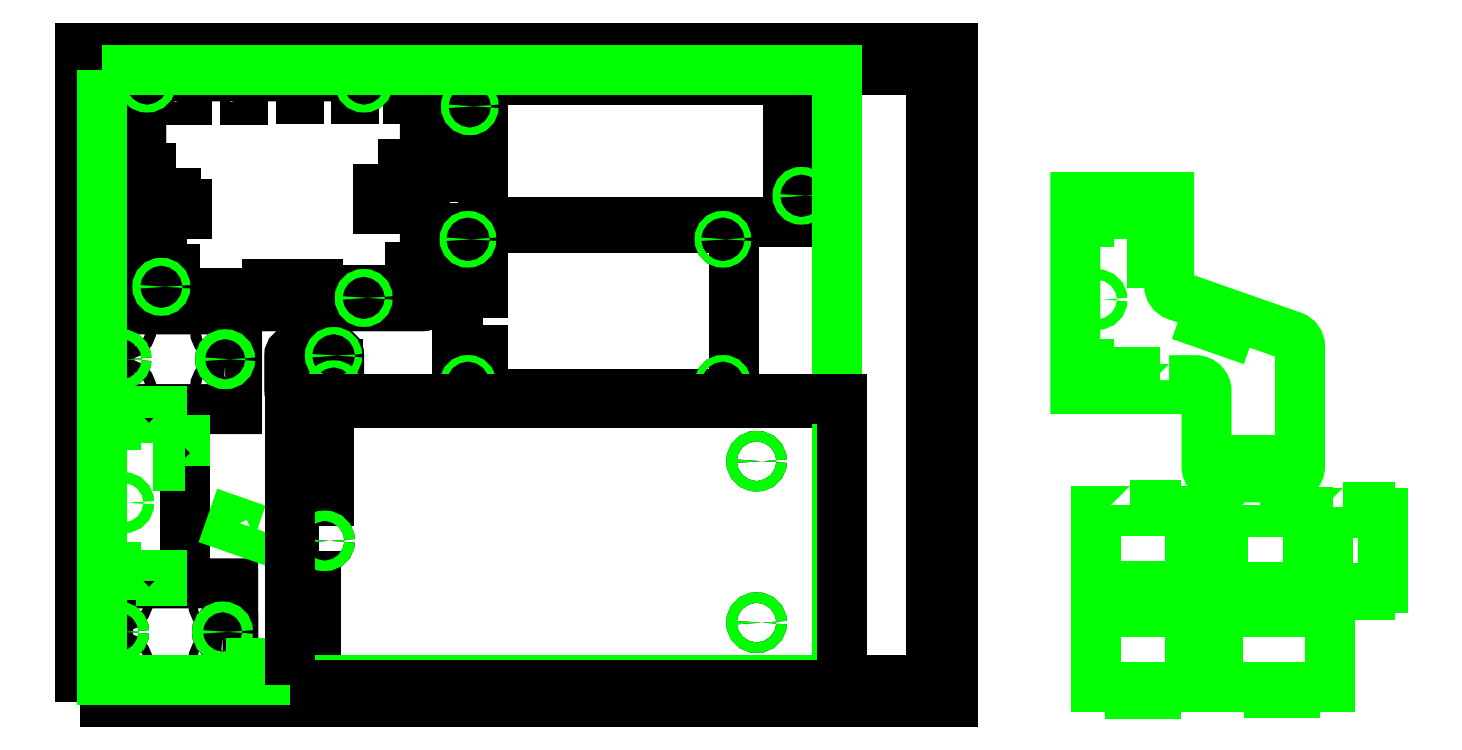
<metadata>
{"format":"dxf","ext":"dxf","renderer":"ezdxf+matplotlib","layout":"modelspace","background":"white","min_lineweight":24,"dpi":150}
</metadata>
<code>
0
SECTION
2
ENTITIES
0
LWPOLYLINE
8
DRV8711EVM
90
        4
70
     1
43
0
10
172.7
20
141.1
10
299.7
20
141.1
10
299.7
20
217.3
10
172.7
20
217.3
0
CIRCLE
8
DRV8711EVM
10
177.8
20
146.2
30
0
40
1.5
0
CIRCLE
8
DRV8711EVM
10
294.6
20
146.2
30
0
40
1.5
0
CIRCLE
8
DRV8711EVM
10
294.6
20
212.2
30
0
40
1.5
0
CIRCLE
8
DRV8711EVM
10
177.8
20
212.2
30
0
40
1.5
0
LWPOLYLINE
8
DRV8711EVM
90
        4
70
     1
43
0
10
175.8
20
151.3
10
184.8
20
151.3
10
184.8
20
161.3
10
175.8
20
161.3
0
LWPOLYLINE
8
DRV8711EVM
90
        4
70
     1
43
0
10
184.8
20
176.1
10
175.8
20
176.1
10
175.8
20
196.3
10
184.8
20
196.3
0
CIRCLE
8
max31855
10
116.2
20
143.6
30
0
40
1.65
0
LWPOLYLINE
8
max31855
90
        8
70
     1
43
0
10
98.39
20
141.1
10
116.2
20
141.1
42
0.4142
10
118.7
20
143.6
10
118.7
20
158.9
42
0.4142
10
116.2
20
161.4
10
98.39
20
161.4
42
0.4142
10
95.85
20
158.9
10
95.85
20
143.6
42
0.4142
0
LWPOLYLINE
8
max31855
90
        4
70
     1
43
0
10
111.3
20
147.8
10
118.3
20
147.8
10
118.3
20
154.8
10
111.3
20
154.8
0
CIRCLE
8
max31855
10
116.2
20
158.9
30
0
40
1.65
0
LWPOLYLINE
8
smoothie
90
        8
70
     1
43
0
10
158
20
182.8
10
158
20
285.6
42
0.4142
10
156.7
20
286.9
10
29.29
20
286.9
42
0.4142
10
28.02
20
285.6
10
28.02
20
182.8
42
0.4142
10
29.29
20
181.5
10
156.7
20
181.5
42
0.4142
0
LWPOLYLINE
8
smoothie
90
        4
70
     1
43
0
10
38.49
20
275.9
10
38.49
20
281.1
10
49.03
20
281.1
10
49.03
20
275.9
0
LWPOLYLINE
8
smoothie
90
        4
70
     1
43
0
10
64.3
20
276.1
10
64.3
20
281.3
10
74.84
20
281.3
10
74.84
20
276.1
0
LWPOLYLINE
8
smoothie
90
        4
70
     1
43
0
10
89.91
20
276.3
10
89.91
20
281.5
10
100.5
20
281.5
10
100.5
20
276.3
0
LWPOLYLINE
8
smoothie
90
        4
70
     1
43
0
10
115.2
20
276.5
10
115.2
20
281.7
10
125.8
20
281.7
10
125.8
20
276.5
0
LWPOLYLINE
8
smoothie
90
        4
70
     1
43
0
10
139
20
276.3
10
139
20
281.4
10
149.5
20
281.4
10
149.5
20
276.3
0
CIRCLE
8
smoothie
10
30.71
20
283.6
30
0
40
1.802
0
CIRCLE
8
smoothie
10
130
20
185.3
30
0
40
1.802
0
CIRCLE
8
smoothie
10
37.21
20
190.4
30
0
40
1.802
0
LWPOLYLINE
8
smoothie
90
        4
70
     1
43
0
10
136.5
20
246.6
10
136.5
20
225.9
10
144.7
20
225.9
10
144.7
20
246.6
0
LWPOLYLINE
8
smoothie
90
        4
70
     1
43
0
10
151.1
20
210.7
10
151.1
20
202.4
10
158.4
20
202.4
10
158.4
20
210.7
0
LWPOLYLINE
8
smoothie
90
        4
70
     1
43
0
10
143.1
20
191.7
10
143.1
20
181.9
10
154.4
20
181.9
10
154.4
20
191.7
0
LWPOLYLINE
8
smoothie
90
        4
70
     1
43
0
10
133.9
20
189.1
10
133.9
20
181.8
10
142.2
20
181.8
10
142.2
20
189.1
0
LWPOLYLINE
8
smoothie
90
        4
70
     1
43
0
10
119
20
189.1
10
119
20
181.8
10
127.4
20
181.8
10
127.4
20
189.1
0
LWPOLYLINE
8
smoothie
90
        4
70
     1
43
0
10
110.1
20
189.1
10
110.1
20
181.8
10
118.4
20
181.8
10
118.4
20
189.1
0
LWPOLYLINE
8
smoothie
90
        4
70
     1
43
0
10
97.73
20
191.7
10
97.73
20
181.9
10
109
20
181.9
10
109
20
191.7
0
LWPOLYLINE
8
smoothie
90
        4
70
     1
43
0
10
85.91
20
191.7
10
85.91
20
181.9
10
97.15
20
181.9
10
97.15
20
191.7
0
LWPOLYLINE
8
smoothie
90
        4
70
     1
43
0
10
74.1
20
191.7
10
74.1
20
181.9
10
85.33
20
181.9
10
85.33
20
191.7
0
LWPOLYLINE
8
smoothie
90
        4
70
     1
43
0
10
60.44
20
187.6
10
60.44
20
181.9
10
68.15
20
181.9
10
68.15
20
187.6
0
LWPOLYLINE
8
smoothie
90
        4
70
     1
43
0
10
52.51
20
187.6
10
52.51
20
181.9
10
60.22
20
181.9
10
60.22
20
187.6
0
LWPOLYLINE
8
smoothie
90
        4
70
     1
43
0
10
44.63
20
187.6
10
44.63
20
181.9
10
52.35
20
181.9
10
52.35
20
187.6
0
LWPOLYLINE
8
smoothie
90
        4
70
     1
43
0
10
36.74
20
187.6
10
36.74
20
181.9
10
44.45
20
181.9
10
44.45
20
187.6
0
LWPOLYLINE
8
smoothie
90
        4
70
     1
43
0
10
28.85
20
187.6
10
28.85
20
181.9
10
36.56
20
181.9
10
36.56
20
187.6
0
LWPOLYLINE
8
smoothie
90
        4
70
     1
43
0
10
28.48
20
195.7
10
28.48
20
188
10
34.19
20
188
10
34.19
20
195.7
0
LWPOLYLINE
8
smoothie
90
        4
70
     1
43
0
10
43.47
20
210.1
10
43.47
20
198.1
10
27.46
20
198.1
10
27.46
20
210.1
0
LWPOLYLINE
8
smoothie
90
        4
70
     1
43
0
10
49.11
20
212.4
10
49.11
20
228.4
10
27.51
20
228.4
10
27.51
20
212.4
0
LWPOLYLINE
8
smoothie
90
        4
70
     1
43
0
10
44.06
20
244.7
10
44.06
20
230.6
10
28.84
20
230.6
10
28.84
20
244.7
0
CIRCLE
8
smoothie
10
130.1
20
283.6
30
0
40
1.802
0
LWPOLYLINE
8
poeInjector
90
        4
70
     1
43
0
10
184.6
20
285.1
10
324.6
20
285.1
10
324.6
20
220.1
10
184.6
20
220.1
0
LWPOLYLINE
8
poeInjector
90
        4
70
     1
43
0
10
183.1
20
274.9
10
183.1
20
271.4
10
174.1
20
271.4
10
174.1
20
274.9
0
LWPOLYLINE
8
poeInjector
90
        4
70
     1
43
0
10
328.8
20
236.6
10
332.3
20
236.6
10
332.3
20
227.6
10
328.8
20
227.6
0
LWPOLYLINE
8
poeInjector
90
        4
70
     1
43
0
10
174.1
20
264.4
10
174.1
20
240.9
10
184.6
20
240.9
10
184.6
20
264.4
0
LWPOLYLINE
8
poeInjector
90
        4
70
     1
43
0
10
324.6
20
240.9
10
336.6
20
240.9
10
336.6
20
223.4
10
324.6
20
223.4
0
LWPOLYLINE
8
poeInjector
90
        4
70
     1
43
0
10
184.6
20
276.4
10
184.6
20
269.9
10
172.6
20
269.9
10
172.6
20
276.4
0
LWPOLYLINE
8
24vSupply
90
        4
70
     1
43
0
10
98.05
20
10
10
98.05
20
137
10
347
20
137
10
347
20
10
0
LWPOLYLINE
8
24vSupply
90
        4
70
     1
43
0
10
98.05
20
114.8
10
98.05
20
130.8
10
114
20
130.8
10
114
20
114.8
0
LWPOLYLINE
8
24vSupply
90
        4
70
     1
43
0
10
98.05
20
92.46
10
98.05
20
108.5
10
114
20
108.5
10
114
20
92.46
0
LWPOLYLINE
8
24vSupply
90
        4
70
     1
43
0
10
98.05
20
26.76
10
98.05
20
57.84
10
108
20
57.84
10
108
20
26.76
0
CIRCLE
8
24vSupply
10
112
20
74
30
0
40
2.4
0
CIRCLE
8
24vSupply
10
310
20
110.5
30
0
40
2.4
0
CIRCLE
8
24vSupply
10
310
20
36.5
30
0
40
2.4
0
LWPOLYLINE
8
24vSupply
90
        4
70
     1
43
0
10
0
20
0
10
0
20
300
10
400
20
300
10
400
20
0
0
LWPOLYLINE
8
plugSwitch
90
        4
70
     1
43
0
10
5.9
20
57.22
10
5.9
20
131.7
10
10
20
131.7
10
10
20
57.22
0
LWPOLYLINE
8
plugSwitch
90
        4
70
     1
43
0
10
10
20
58.47
10
10
20
130.5
10
47.9
20
130.5
10
47.9
20
58.47
0
LWPOLYLINE
8
AC_SSR
90
        8
70
     1
43
0
10
65.29
20
29.8
42
-1
10
65.29
20
34.7
10
70.14
20
34.7
10
70.14
20
54.5
10
12.84
20
54.5
10
12.84
20
10
10
70.14
20
10
10
70.14
20
29.8
0
LWPOLYLINE
8
DC_SSR
90
        8
70
     1
43
0
10
66.47
20
155
42
-1
10
66.47
20
159.5
10
71.92
20
159.5
10
71.92
20
180.1
10
13.52
20
180.1
10
13.52
20
134.4
10
71.92
20
134.4
10
71.92
20
155
0
CIRCLE
8
DC_SSR
10
18.97
20
157.2
30
0
40
2.25
0
CIRCLE
8
DC_SSR
10
64.32
20
169.9
30
0
40
2.4
0
CIRCLE
8
DC_SSR
10
64.32
20
144.5
30
0
40
2.4
0
CIRCLE
8
DC_SSR
10
21.12
20
143.3
30
0
40
2.4
0
CIRCLE
8
DC_SSR
10
21.12
20
171.2
30
0
40
2.4
0
CIRCLE
8
AC_SSR
10
17.69
20
32.25
30
0
40
2.45
0
CIRCLE
8
AC_SSR
10
19.89
20
46.2
30
0
40
2
0
CIRCLE
8
AC_SSR
10
19.89
20
18.3
30
0
40
2
0
CIRCLE
8
AC_SSR
10
63.09
20
44.95
30
0
40
2
0
CIRCLE
8
AC_SSR
10
63.09
20
19.55
30
0
40
2
0
LWPOLYLINE
8
24vSupply
90
        4
70
     1
43
0
10
10
20
10
10
10
20
290
10
390
20
290
10
390
20
10
0
CIRCLE
8
cuts
10
66.47
20
157.2
30
0
40
2.25
0
CIRCLE
8
cuts
10
18.97
20
157.2
30
0
40
2.25
0
CIRCLE
8
cuts
10
17.69
20
32.25
30
0
40
2.45
0
CIRCLE
8
cuts
10
65.29
20
32.25
30
0
40
2.45
0
CIRCLE
8
cuts
10
112
20
74
30
0
40
2.4
0
CIRCLE
8
cuts
10
310
20
36.5
30
0
40
2.4
0
CIRCLE
8
cuts
10
310
20
110.5
30
0
40
2.4
0
CIRCLE
8
cuts
10
294.6
20
146.2
30
0
40
1.5
0
CIRCLE
8
cuts
10
177.8
20
146.2
30
0
40
1.5
0
CIRCLE
8
cuts
10
177.8
20
212.2
30
0
40
1.5
0
CIRCLE
8
cuts
10
294.6
20
212.2
30
0
40
1.5
0
CIRCLE
8
cuts
10
330.6
20
232.1
30
0
40
1.75
0
CIRCLE
8
cuts
10
178.6
20
273.1
30
0
40
1.75
0
CIRCLE
8
cuts
10
116.2
20
158.9
30
0
40
1.65
0
CIRCLE
8
cuts
10
116.2
20
143.6
30
0
40
1.65
0
CIRCLE
8
cuts
10
130
20
185.3
30
0
40
1.802
0
CIRCLE
8
cuts
10
37.21
20
190.4
30
0
40
1.802
0
CIRCLE
8
cuts
10
30.71
20
283.6
30
0
40
1.802
0
CIRCLE
8
cuts
10
130.1
20
283.6
30
0
40
1.802
0
LWPOLYLINE
8
cuts
90
        4
70
     1
43
0
10
10
20
290
10
10
20
10
10
347
20
10
10
347
20
290
0
LWPOLYLINE
8
switchCap
90
       12
70
     1
43
0
10
481.1
20
90.63
10
493.1
20
90.63
10
493.1
20
87.63
10
508.6
20
87.63
10
508.6
20
53.23
10
493.1
20
53.23
10
493.1
20
50.23
10
481.1
20
50.23
10
481.1
20
53.23
10
465.6
20
53.23
10
465.6
20
87.63
10
481.1
20
87.63
0
LWPOLYLINE
8
switchCap
90
       12
70
     1
43
0
10
481.1
20
44.31
10
493.1
20
44.31
10
493.1
20
41.31
10
508.6
20
41.31
10
508.6
20
6.914
10
493.1
20
6.914
10
493.1
20
3.914
10
481.1
20
3.914
10
481.1
20
6.914
10
465.6
20
6.914
10
465.6
20
41.31
10
481.1
20
41.31
0
LWPOLYLINE
8
cuts
90
        4
70
     1
43
0
10
13
20
58.47
10
13
20
61.97
10
16.5
20
61.97
10
16.5
20
58.47
0
LWPOLYLINE
8
cuts
90
        4
70
     1
43
0
10
13
20
127
10
13
20
130.5
10
16.5
20
130.5
10
16.5
20
127
0
LWPOLYLINE
8
cuts
90
        4
70
     1
43
0
10
25.5
20
55.47
10
25.5
20
58.47
10
37.5
20
58.47
10
37.5
20
55.47
0
LWPOLYLINE
8
cuts
90
        4
70
     1
43
0
10
25.5
20
130.5
10
25.5
20
133.5
10
37.5
20
133.5
10
37.5
20
130.5
0
CIRCLE
8
cuts
10
20
20
91.47
30
0
40
2.4
0
LWPOLYLINE
8
switchCap
90
        4
70
     1
43
0
10
13
20
58.47
10
13
20
61.97
10
16.5
20
61.97
10
16.5
20
58.47
0
LWPOLYLINE
8
switchCap
90
        4
70
     1
43
0
10
13
20
127
10
13
20
130.5
10
16.5
20
130.5
10
16.5
20
127
0
LWPOLYLINE
8
switchCap
90
        4
70
     1
43
0
10
25.5
20
55.47
10
25.5
20
58.47
10
37.5
20
58.47
10
37.5
20
55.47
0
LWPOLYLINE
8
switchCap
90
        4
70
     1
43
0
10
25.5
20
130.5
10
25.5
20
133.5
10
37.5
20
133.5
10
37.5
20
130.5
0
CIRCLE
8
switchCap
10
20
20
91.47
30
0
40
2.4
0
LWPOLYLINE
8
switchCap
90
        4
70
     1
43
0
10
78.1
20
15
10
78.1
20
18
10
90.1
20
18
10
90.1
20
15
0
LWPOLYLINE
8
switchCap
90
        4
70
     1
43
0
10
48
20
108.2
10
45
20
108.2
10
45
20
120.2
10
48
20
120.2
0
LWPOLYLINE
8
switchCap
90
        4
70
     1
43
0
10
81.21
20
79.3
10
80.22
20
76.46
10
68.89
20
80.43
10
69.88
20
83.26
0
LWPOLYLINE
8
switchCap
90
       12
70
     1
43
0
10
540.9
20
90.26
10
552.9
20
90.26
10
552.9
20
87.26
10
562.9
20
87.26
10
562.9
20
52.86
10
552.9
20
52.86
10
552.9
20
49.86
10
540.9
20
49.86
10
540.9
20
52.86
10
523.9
20
52.86
10
523.9
20
87.26
10
540.9
20
87.26
0
LWPOLYLINE
8
24vSupply
90
        4
70
     1
43
0
10
96.05
20
8
10
96.05
20
139
10
349
20
139
10
349
20
8
0
LWPOLYLINE
8
switchCap
90
       12
70
     1
43
0
10
544.7
20
44.46
10
556.7
20
44.46
10
556.7
20
41.46
10
572.7
20
41.46
10
572.7
20
7.061
10
556.7
20
7.061
10
556.7
20
4.061
10
544.7
20
4.061
10
544.7
20
7.061
10
521.7
20
7.061
10
521.7
20
41.46
10
544.7
20
41.46
0
LWPOLYLINE
8
switchCap
90
       12
70
     1
43
0
10
579
20
89.72
10
591
20
89.72
10
591
20
86.72
10
597
20
86.72
10
597
20
52.32
10
591
20
52.32
10
591
20
49.32
10
579
20
49.32
10
579
20
52.32
10
572
20
52.32
10
572
20
86.72
10
579
20
86.72
0
LWPOLYLINE
8
switchCap
90
        4
70
     1
43
0
10
527.3
20
172.4
10
526.3
20
169.6
10
515
20
173.5
10
516
20
176.4
0
LWPOLYLINE
8
switchCap
90
        4
70
     1
43
0
10
471.6
20
148.6
10
471.6
20
151.6
10
483.6
20
151.6
10
483.6
20
148.6
0
LWPOLYLINE
8
switchCap
90
        4
70
     1
43
0
10
459.1
20
151.6
10
459.1
20
155.1
10
462.6
20
155.1
10
462.6
20
151.6
0
CIRCLE
8
switchCap
10
466.1
20
184.6
30
0
40
2.4
0
LWPOLYLINE
8
switchCap
90
        4
70
     1
43
0
10
494.1
20
201.4
10
491.1
20
201.4
10
491.1
20
213.4
10
494.1
20
213.4
0
LWPOLYLINE
8
switchCap
90
        4
70
     1
43
0
10
471.6
20
223.6
10
471.6
20
226.6
10
483.6
20
226.6
10
483.6
20
223.6
0
LWPOLYLINE
8
switchCap
90
        4
70
     1
43
0
10
459.1
20
220.1
10
459.1
20
223.6
10
462.6
20
223.6
10
462.6
20
220.1
0
LWPOLYLINE
8
switchCap
90
        4
70
     1
43
0
10
524.2
20
108.1
10
524.2
20
111.1
10
536.2
20
111.1
10
536.2
20
108.1
0
LWPOLYLINE
8
switchCap
90
       16
70
     0
43
0
10
499.1
20
147.6
10
499.1
20
143.6
10
456.1
20
143.6
10
456.1
20
231.6
10
499.1
20
231.6
10
499.1
20
191.1
42
0.3186
10
502.5
20
186.4
10
555.8
20
167.7
42
-0.3186
10
559.1
20
163
10
559.1
20
108.1
42
-0.4142
10
554.1
20
103.1
10
521.3
20
103.1
42
-0.4142
10
516.3
20
108.1
10
516.3
20
142.6
42
0.4142
10
511.3
20
147.6
10
499.1
20
147.6
0
ENDSEC
0
EOF

</code>
